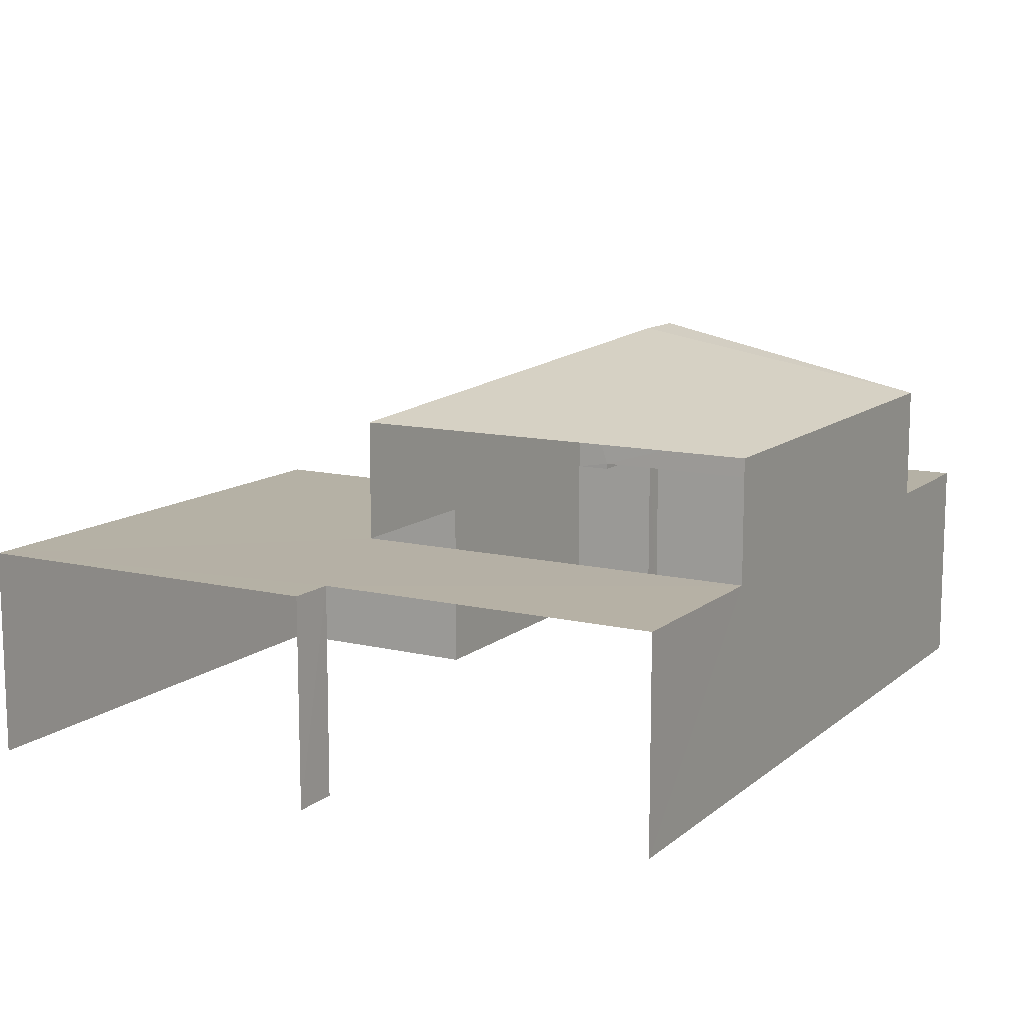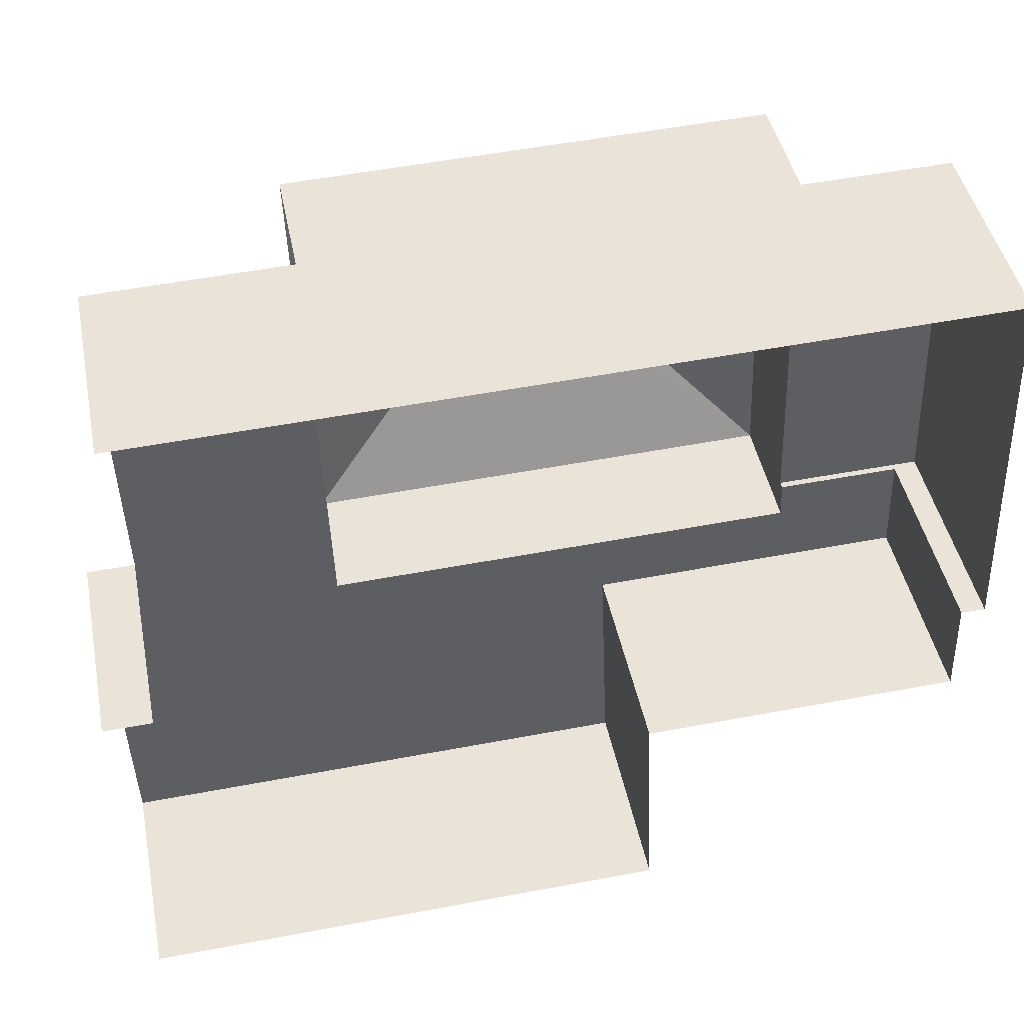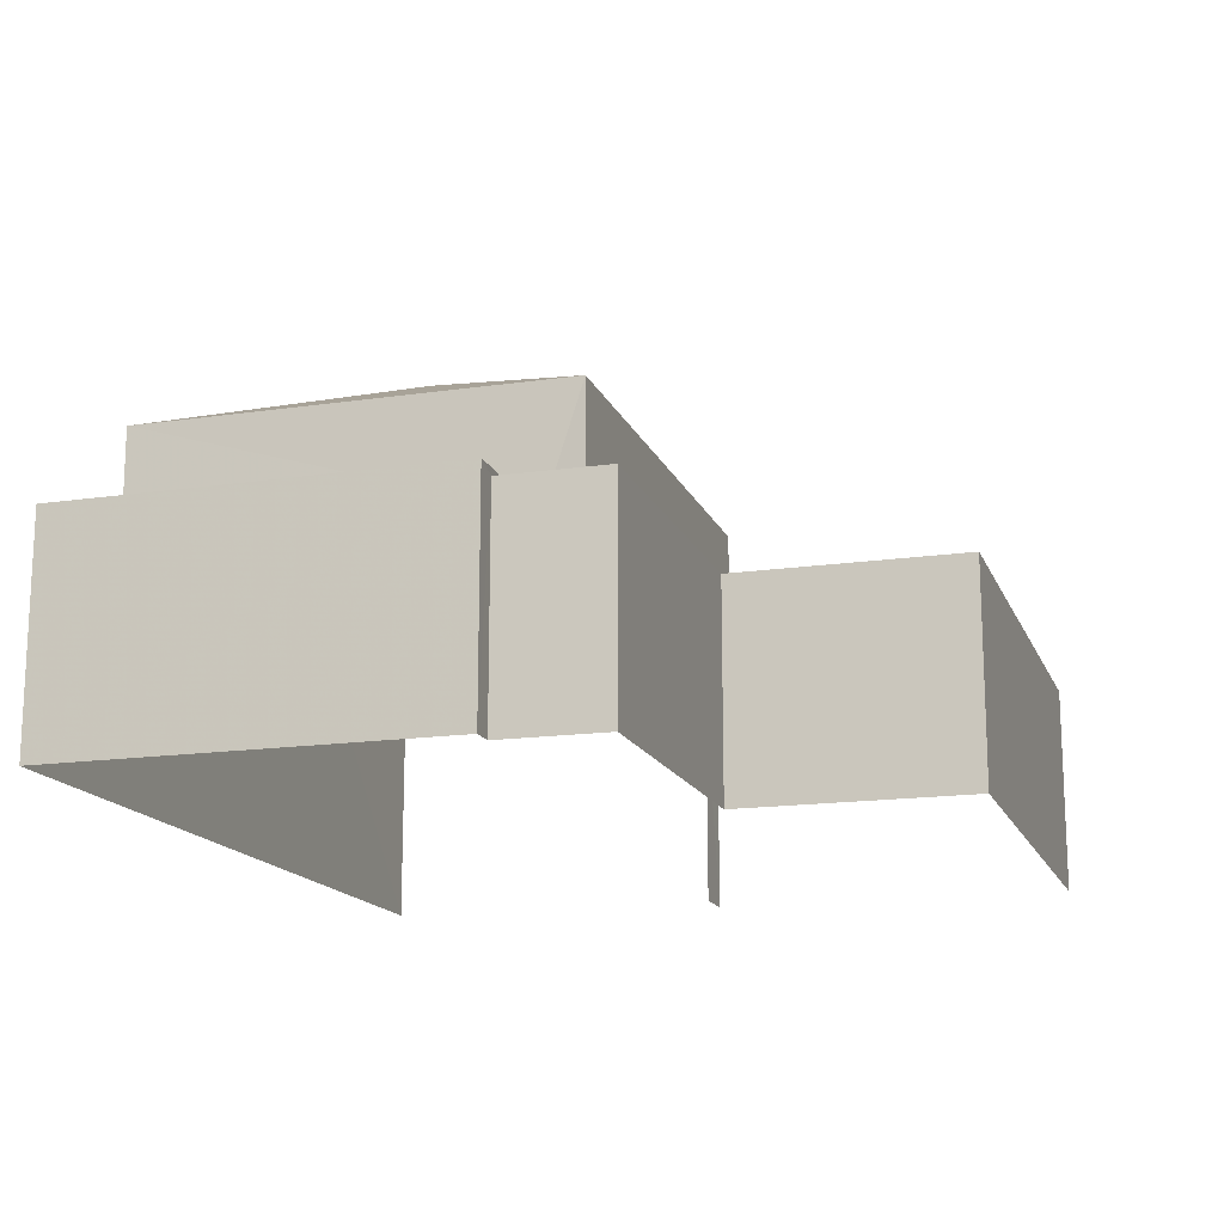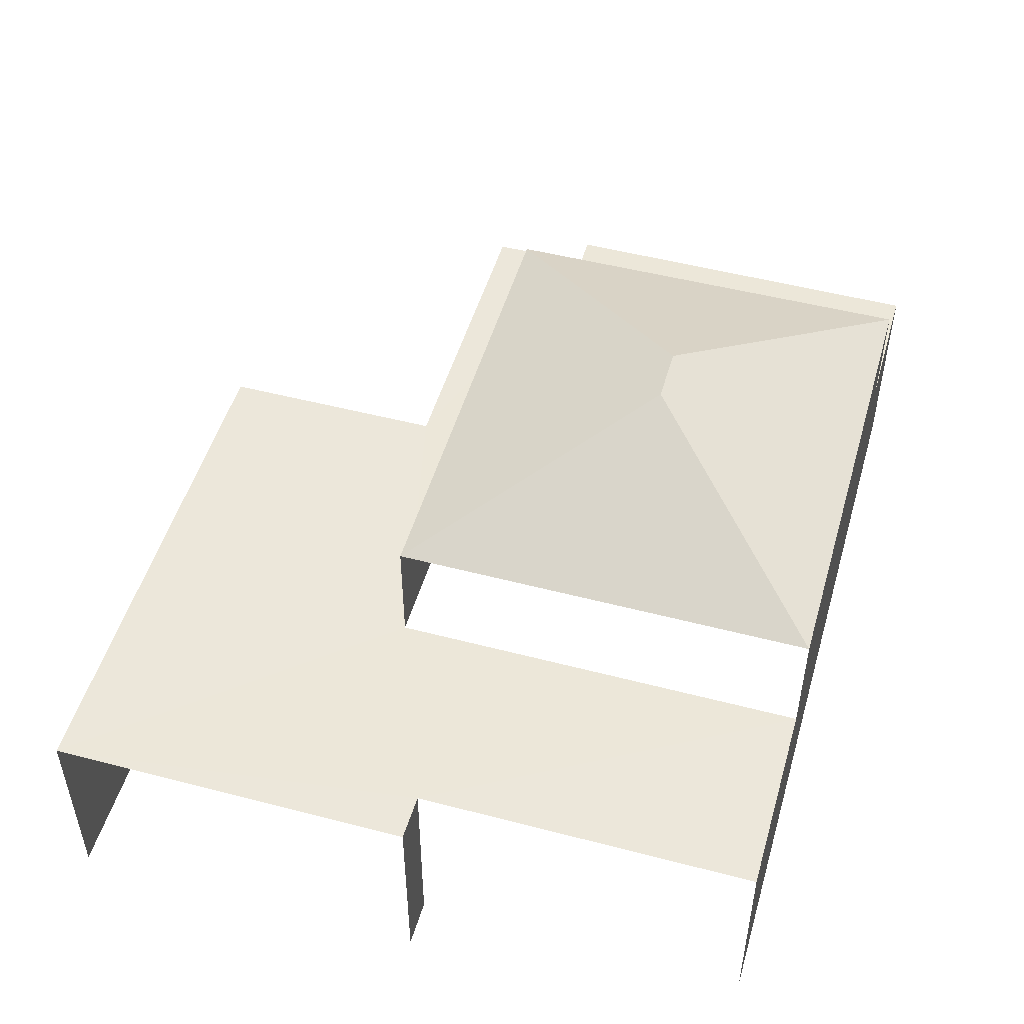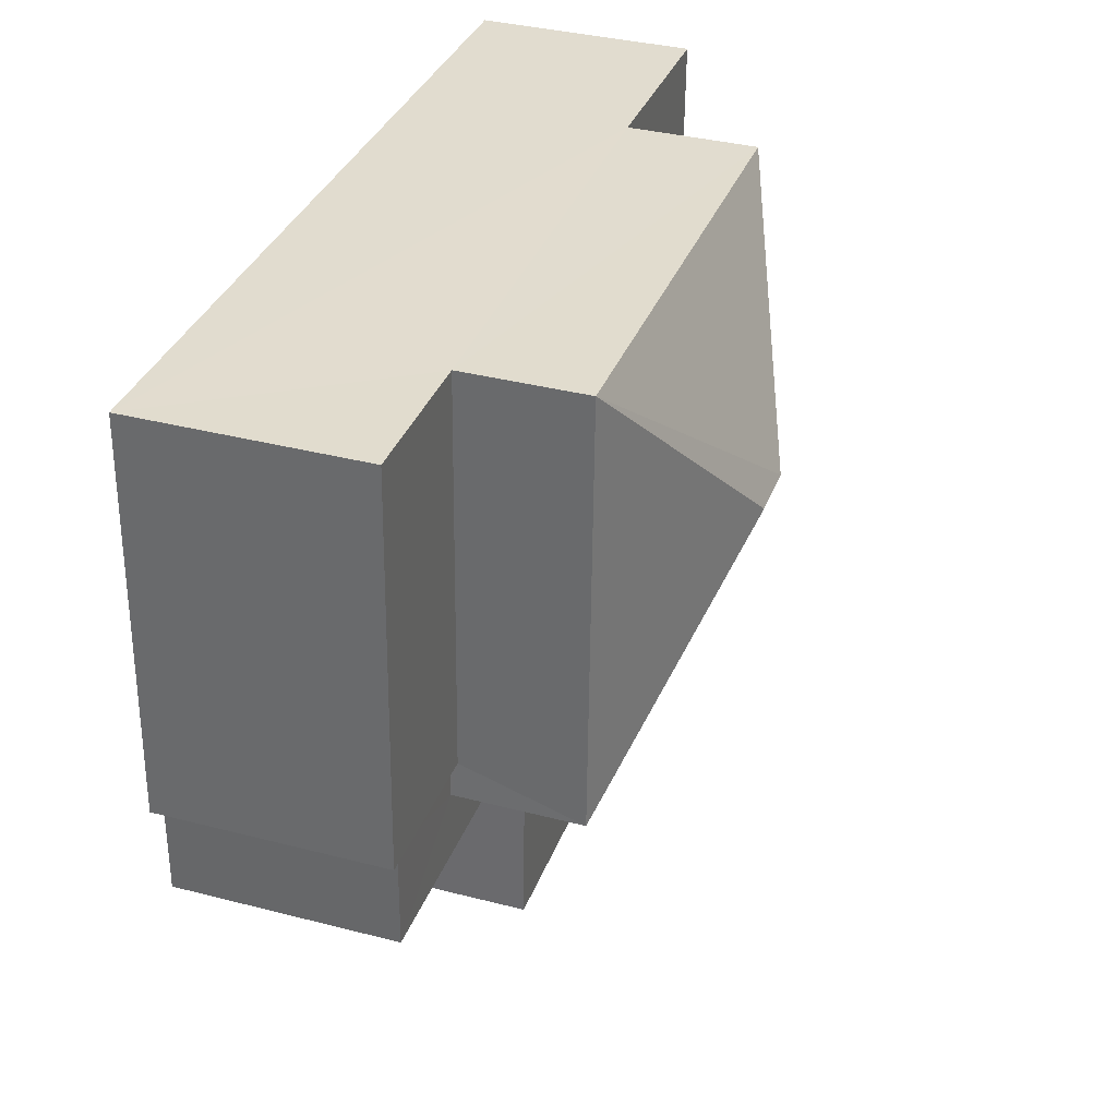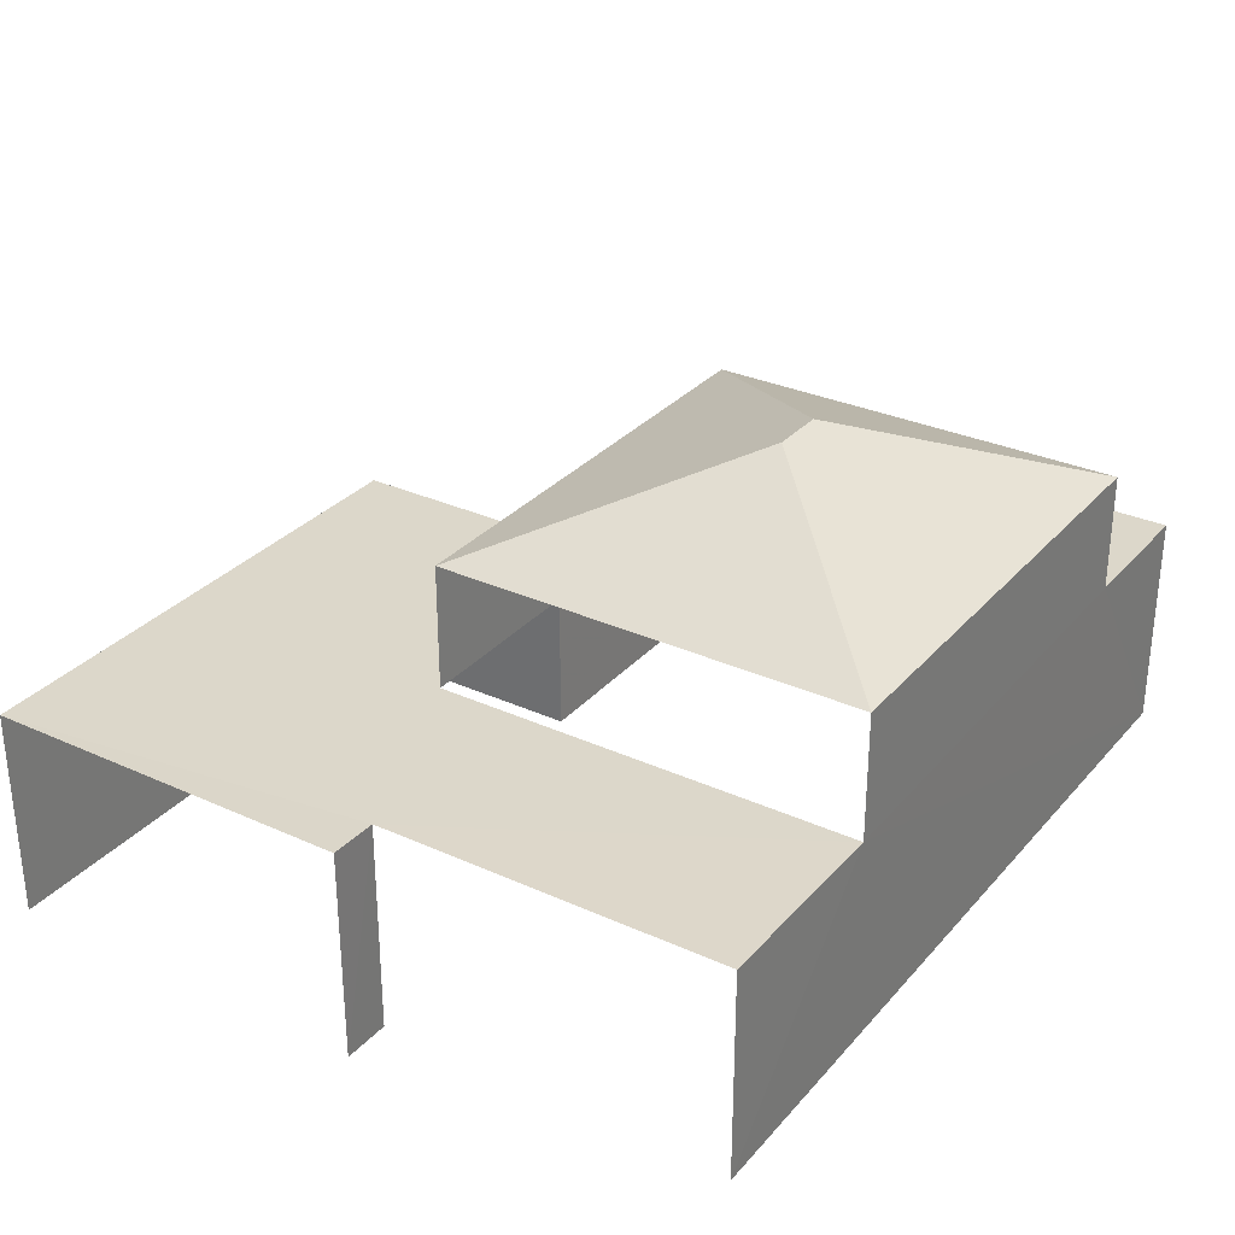
<metadata>
{"format":"obj","ext":"obj","renderer":"f3d","projection":"perspective","resolution":1024,"background":"white","views":[{"elev":11.8,"azim":117.4,"up":"+Z"},{"elev":44.3,"azim":169.0,"up":"+Y"},{"elev":-15.5,"azim":-75.0,"up":"+Z"},{"elev":50.2,"azim":104.0,"up":"+Z"},{"elev":36.0,"azim":-71.3,"up":"+Y"},{"elev":30.6,"azim":121.1,"up":"+Z"}]}
</metadata>
<code>
v -3.738e+05 -1.036e+05 26.59
v -3.738e+05 -1.036e+05 26.59
v -3.738e+05 -1.036e+05 26.59
v -3.738e+05 -1.036e+05 26.59
v -3.738e+05 -1.036e+05 26.59
v -3.738e+05 -1.036e+05 26.59
v -3.738e+05 -1.037e+05 26.59
v -3.738e+05 -1.037e+05 26.59
v -3.738e+05 -1.036e+05 26.59
v -3.738e+05 -1.036e+05 26.59
v -3.738e+05 -1.036e+05 30.99
v -3.738e+05 -1.036e+05 30.99
v -3.738e+05 -1.036e+05 30.99
v -3.738e+05 -1.036e+05 30.99
v -3.738e+05 -1.036e+05 30.85
v -3.738e+05 -1.037e+05 30.85
v -3.738e+05 -1.037e+05 30.85
v -3.738e+05 -1.036e+05 30.85
v -3.738e+05 -1.036e+05 30.85
v -3.738e+05 -1.036e+05 30.85
v -3.738e+05 -1.036e+05 30.85
v -3.738e+05 -1.036e+05 30.85
v -3.738e+05 -1.036e+05 30.85
v -3.738e+05 -1.036e+05 30.85
v -3.738e+05 -1.036e+05 30.85
v -3.738e+05 -1.036e+05 30.85
v -3.738e+05 -1.036e+05 33.35
v -3.738e+05 -1.036e+05 33.35
v -3.738e+05 -1.036e+05 35.14
v -3.738e+05 -1.036e+05 35.14
v -3.738e+05 -1.036e+05 33.35
v -3.738e+05 -1.036e+05 33.34
f 1 2 3
f 2 4 5
f 6 3 5
f 7 5 8
f 8 9 10
f 5 4 9
f 3 2 5
f 5 9 8
f 19 9 4
f 24 19 4
f 17 8 10
f 18 17 10
f 25 32 28
f 15 25 28
f 11 12 13
f 14 11 13
f 15 16 17
f 17 18 19
f 15 20 16
f 20 21 22
f 21 23 22
f 24 25 19
f 26 23 21
f 25 15 19
f 15 21 20
f 19 15 17
f 27 28 29
f 30 27 29
f 30 31 27
f 29 28 32
f 29 31 30
f 29 32 31
f 16 7 8
f 17 16 8
f 16 5 7
f 16 20 5
f 3 6 22
f 23 3 22
f 1 23 13
f 13 23 14
f 1 3 23
f 14 23 26
f 26 21 14
f 21 27 14
f 14 31 11
f 14 27 31
f 15 28 27
f 21 15 27
f 24 4 25
f 32 25 11
f 31 32 11
f 25 4 2
f 11 2 12
f 11 25 2
f 13 2 1
f 13 12 2
f 19 10 9
f 19 18 10
f 22 6 5
f 20 22 5

</code>
